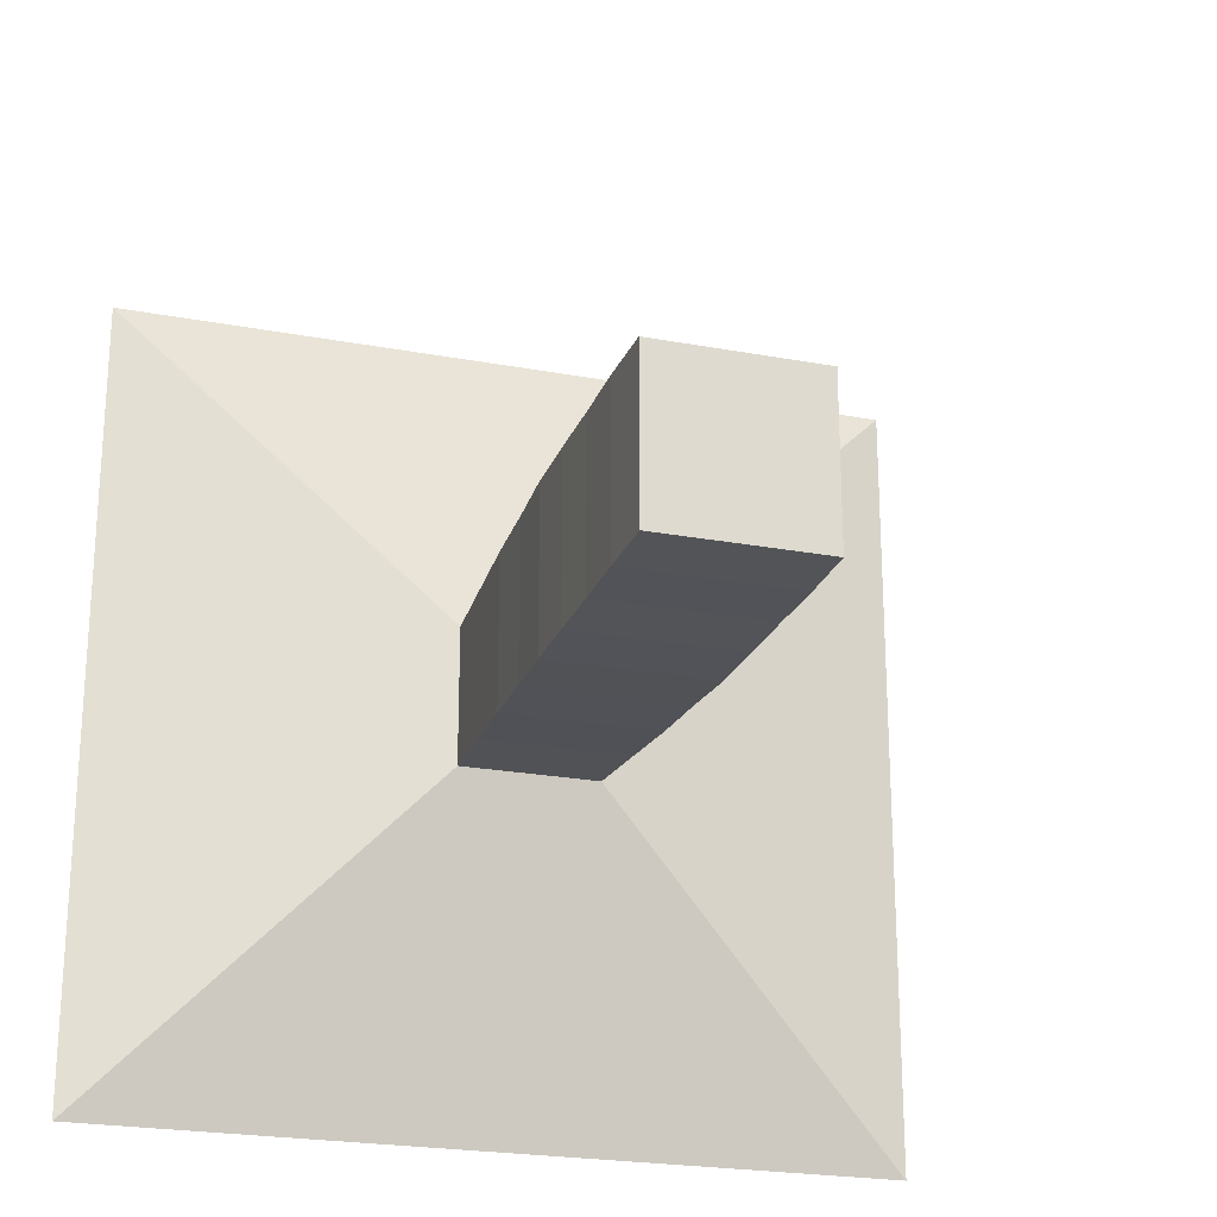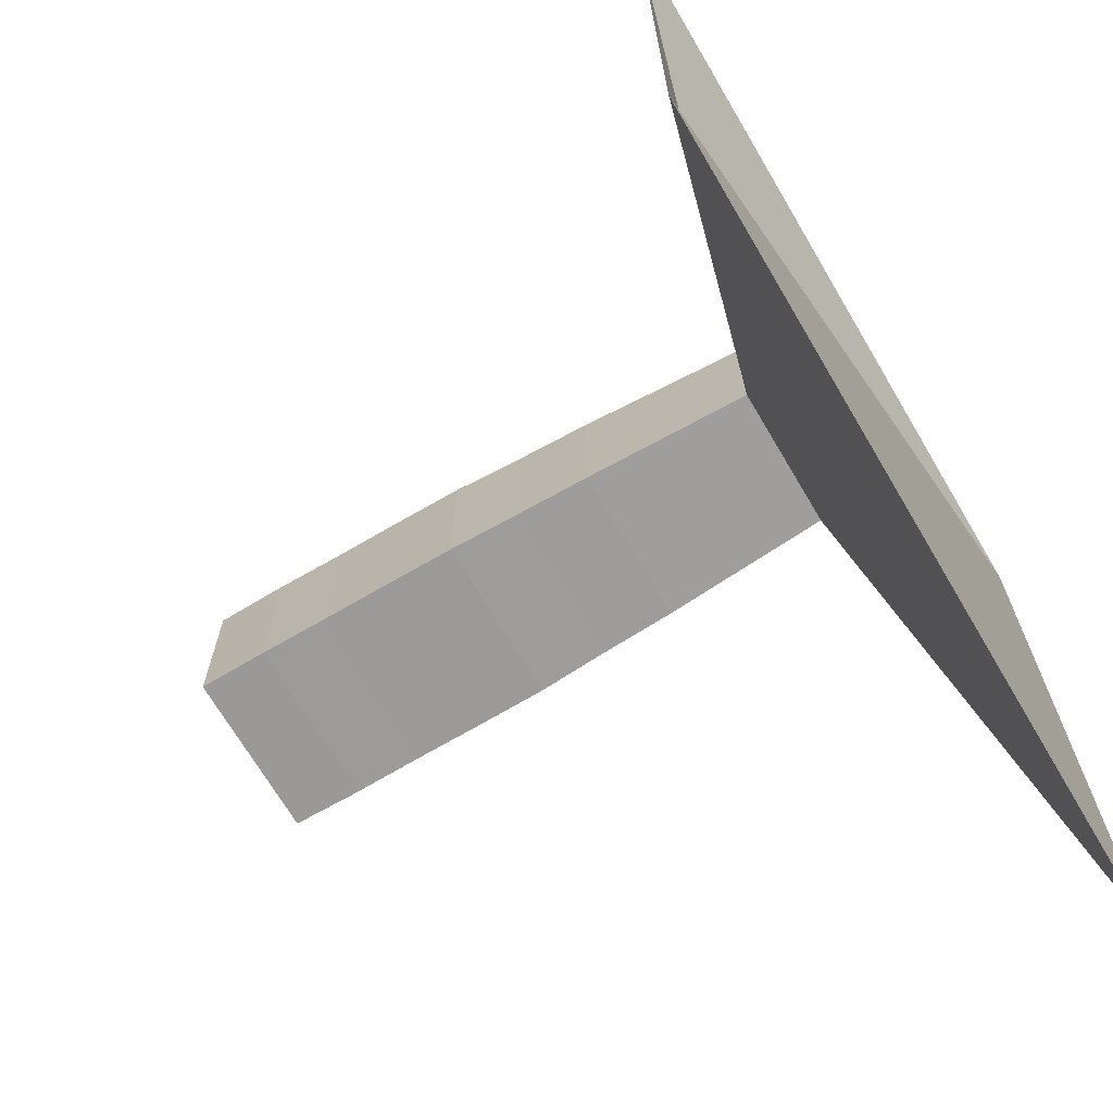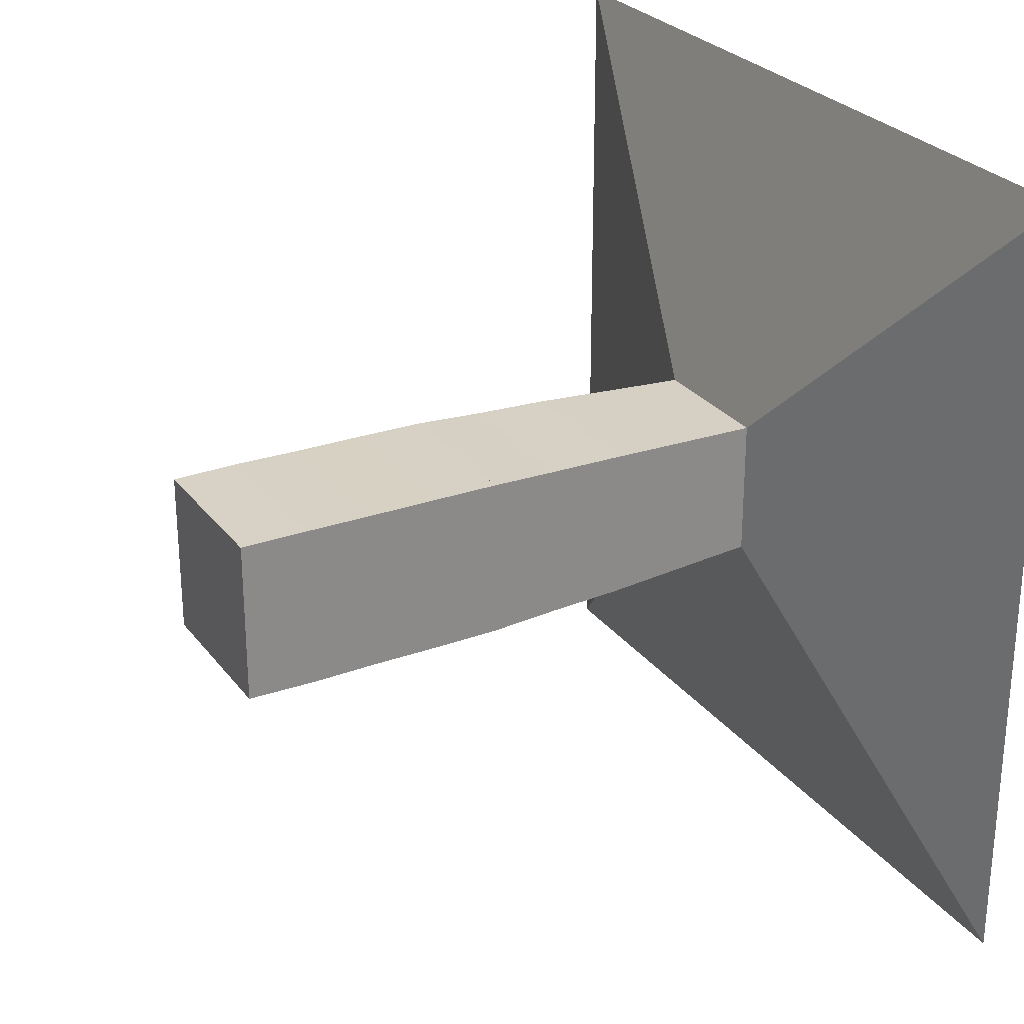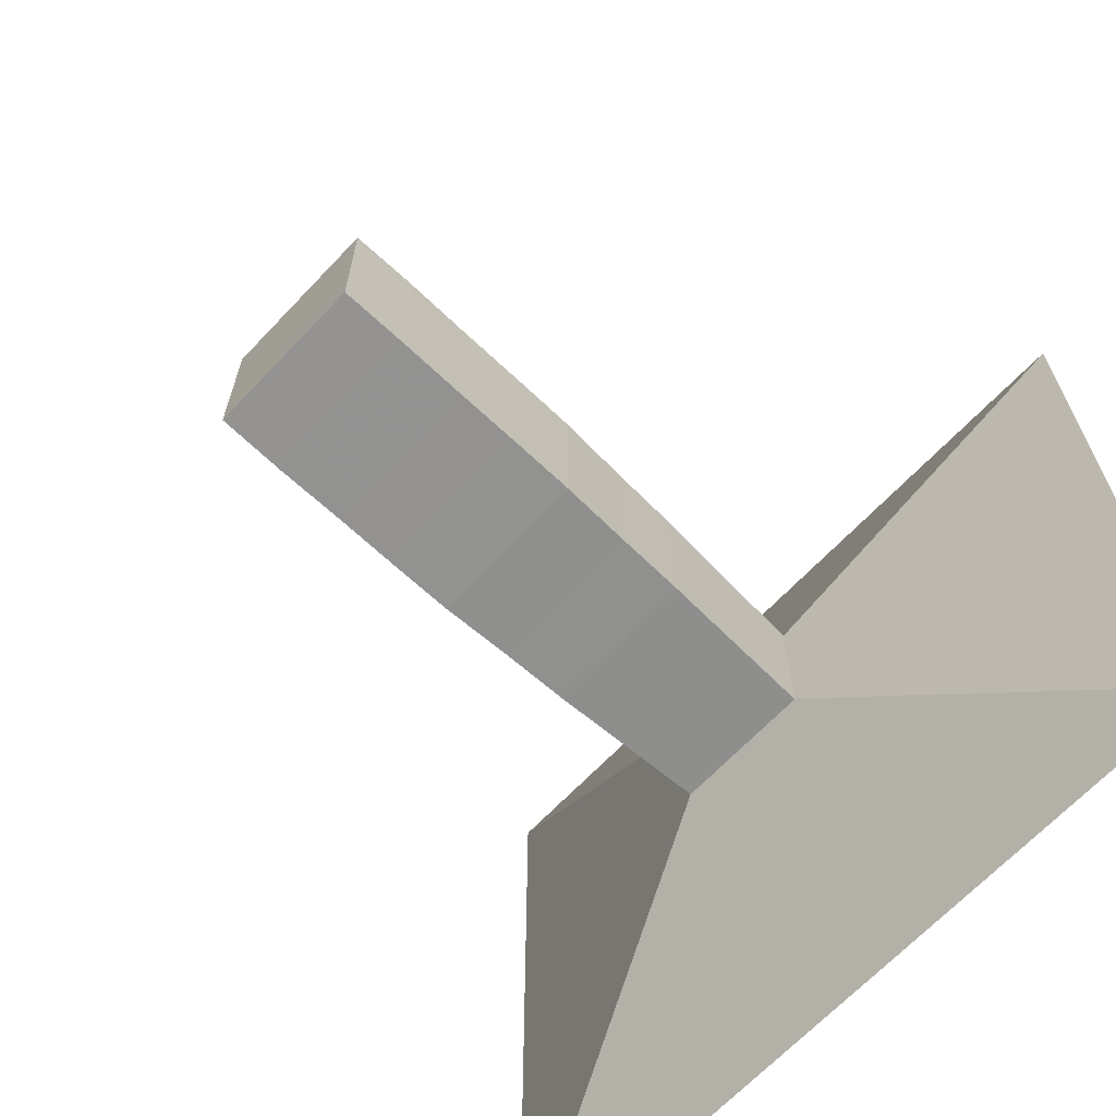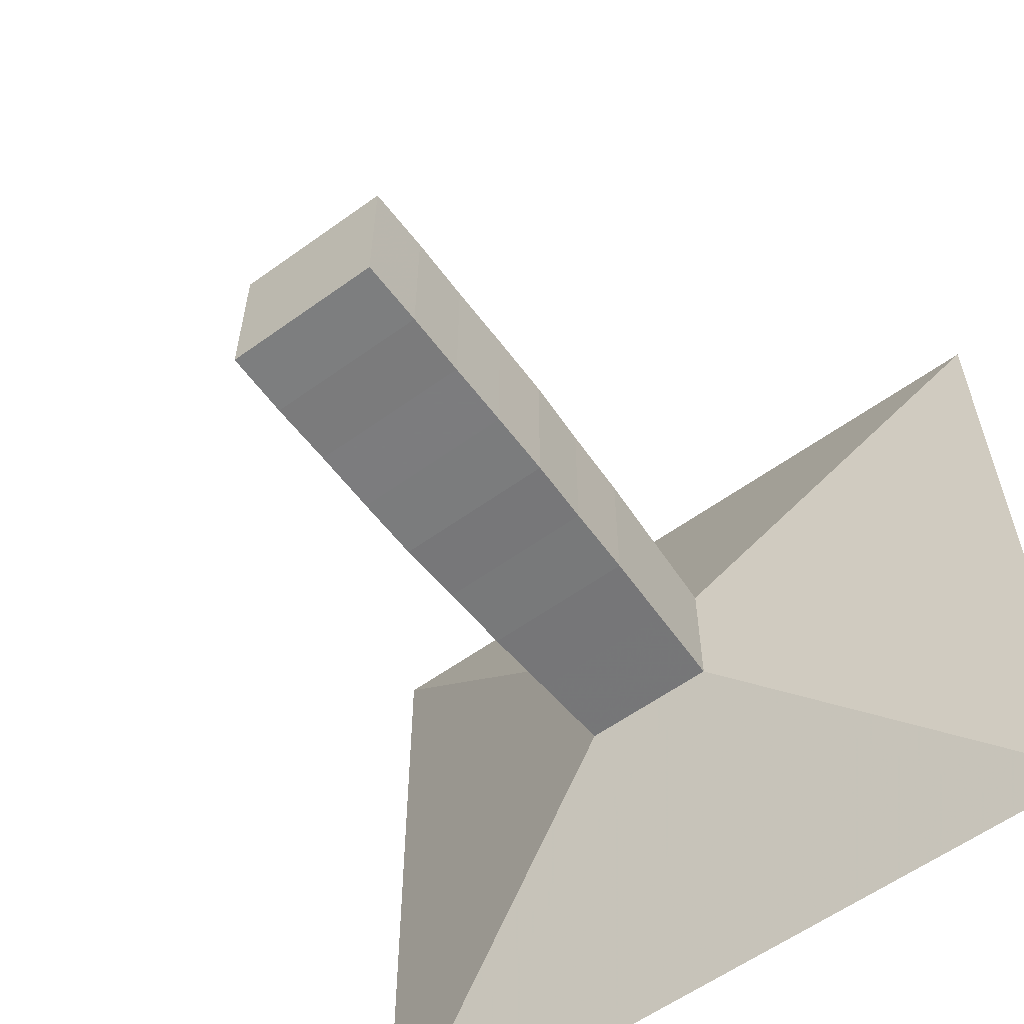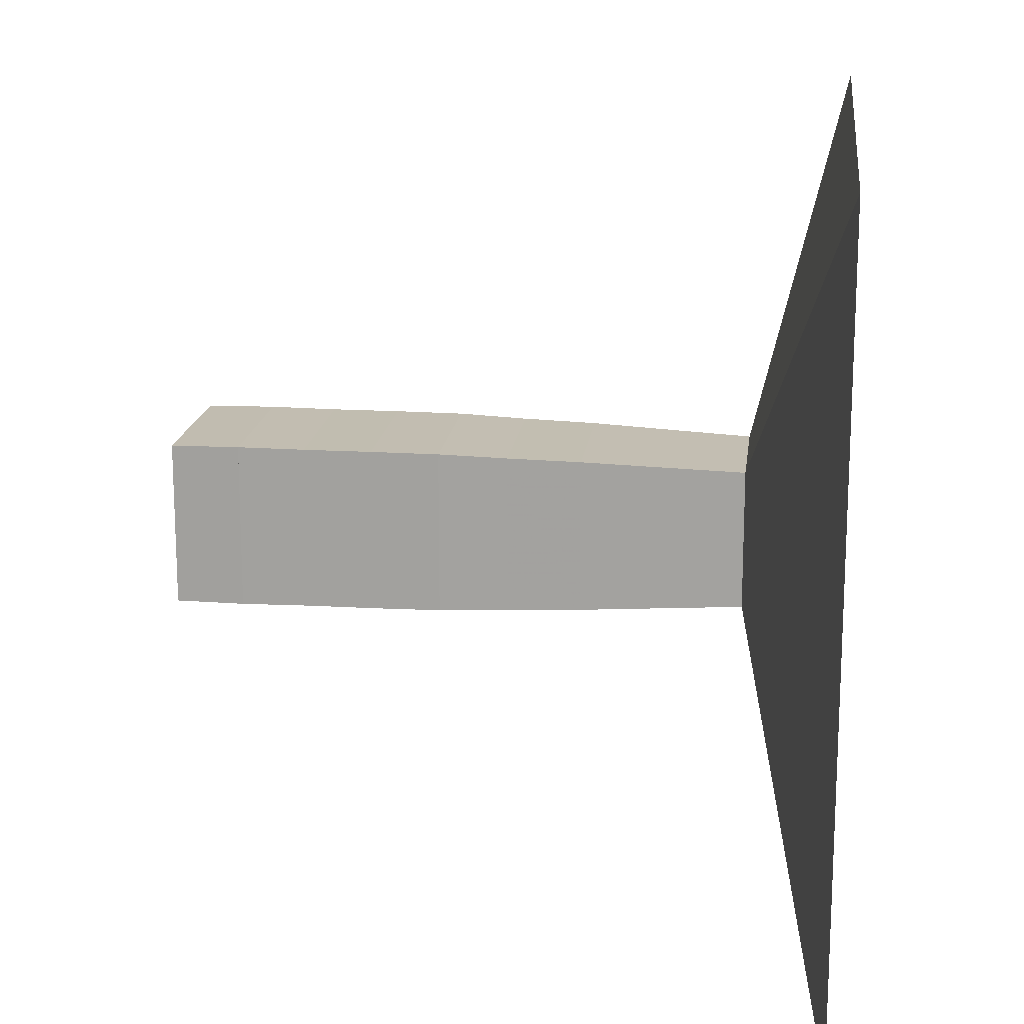
<metadata>
{"format":"obj","ext":"obj","renderer":"f3d","projection":"perspective","resolution":1024,"background":"white","views":[{"elev":-23.0,"azim":72.3,"up":"+Z"},{"elev":-69.3,"azim":-149.5,"up":"+Z"},{"elev":27.1,"azim":151.0,"up":"+Z"},{"elev":-66.5,"azim":136.6,"up":"+Z"},{"elev":-58.9,"azim":126.6,"up":"+Z"},{"elev":16.7,"azim":-173.1,"up":"+Z"}]}
</metadata>
<code>
v 0 -1 -1
v 0 -1 1
v 0 1 1
v 0 1 -1
v 0.2336 -0.1724 -0.1724
v 0.2336 -0.1724 0.1724
v 0.2336 0.1724 0.1724
v 0.2336 0.1724 -0.1724
v 0.4435 -0.1819 -0.1819
v 0.4435 -0.1819 0.1819
v 0.4435 0.1819 0.1819
v 0.4435 0.1819 -0.1819
v 0.6345 -0.1907 -0.1907
v 0.6345 -0.1907 0.1907
v 0.6345 0.1907 0.1907
v 0.6345 0.1907 -0.1907
v 0.8158 -0.1957 -0.1957
v 0.8158 -0.1957 0.1957
v 0.8158 0.1957 0.1957
v 0.8158 0.1957 -0.1957
v 0.9855 -0.2023 -0.2023
v 0.9855 -0.2023 0.2023
v 0.9855 0.2023 0.2023
v 0.9855 0.2023 -0.2023
v 1.153 -0.2034 -0.2034
v 1.153 -0.2034 0.2034
v 1.153 0.2034 0.2034
v 1.153 0.2034 -0.2034
v 1.321 -0.2033 -0.2033
v 1.321 -0.2033 0.2033
v 1.321 0.2033 0.2033
v 1.321 0.2033 -0.2033
v 1.487 -0.2049 -0.2049
v 1.487 -0.2049 0.2049
v 1.487 0.2049 0.2049
v 1.487 0.2049 -0.2049
v 1.655 -0.2033 -0.2033
v 1.655 -0.2033 0.2033
v 1.655 0.2033 0.2033
v 1.655 0.2033 -0.2033
f 1 2 4 5
f 5 6 7 8
f 5 6 2 1
f 6 7 3 2
f 7 8 4 3
f 8 5 1 4
f 9 10 11 12
f 9 10 6 5
f 10 11 7 6
f 11 12 8 7
f 12 9 5 8
f 13 14 15 16
f 13 14 10 9
f 14 15 11 10
f 15 16 12 11
f 16 13 9 12
f 17 18 19 20
f 17 18 14 13
f 18 19 15 14
f 19 20 16 15
f 20 17 13 16
f 21 22 23 24
f 21 22 18 17
f 22 23 19 18
f 23 24 20 19
f 24 21 17 20
f 25 26 27 28
f 25 26 22 21
f 26 27 23 22
f 27 28 24 23
f 28 25 21 24
f 29 30 31 32
f 29 30 26 25
f 30 31 27 26
f 31 32 28 27
f 32 29 25 28
f 33 34 35 36
f 33 34 30 29
f 34 35 31 30
f 35 36 32 31
f 36 33 29 32
f 37 38 39 40
f 37 38 34 33
f 38 39 35 34
f 39 40 36 35
f 40 37 33 36

</code>
